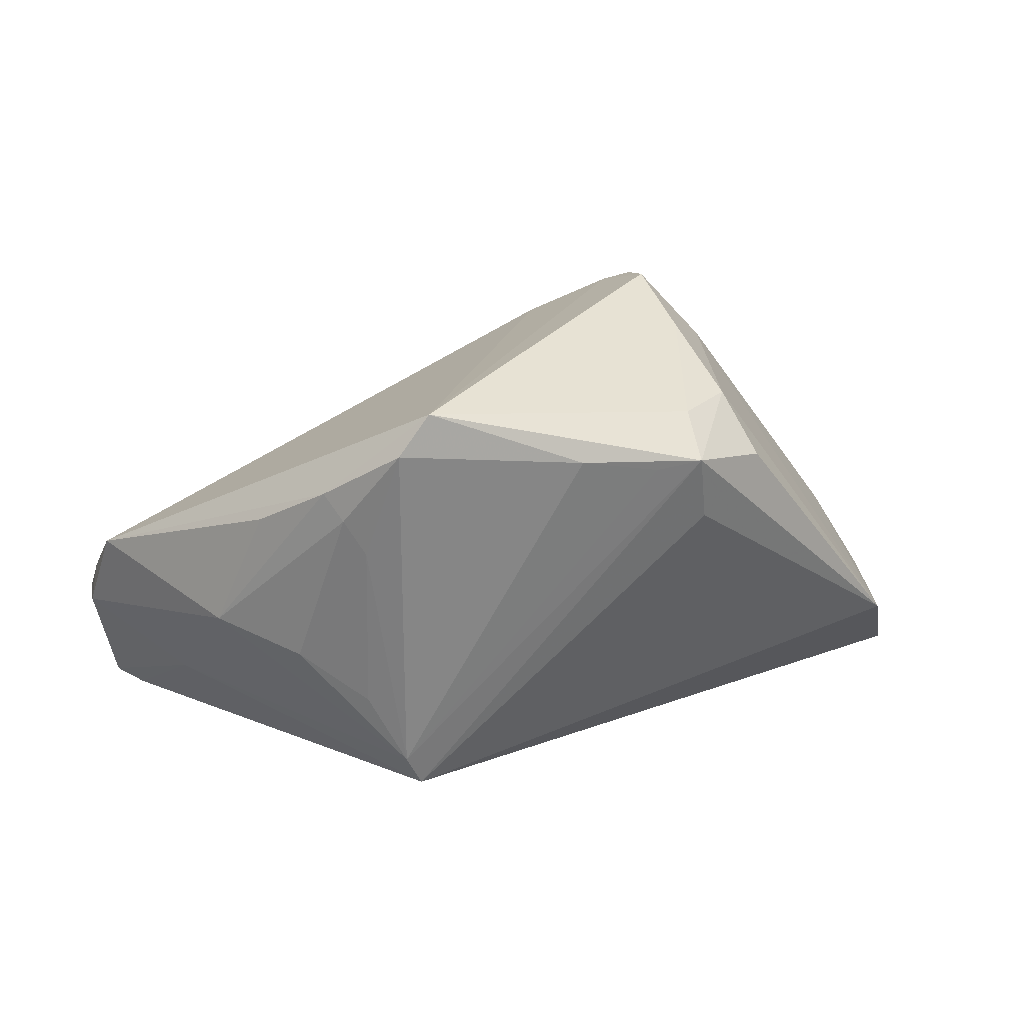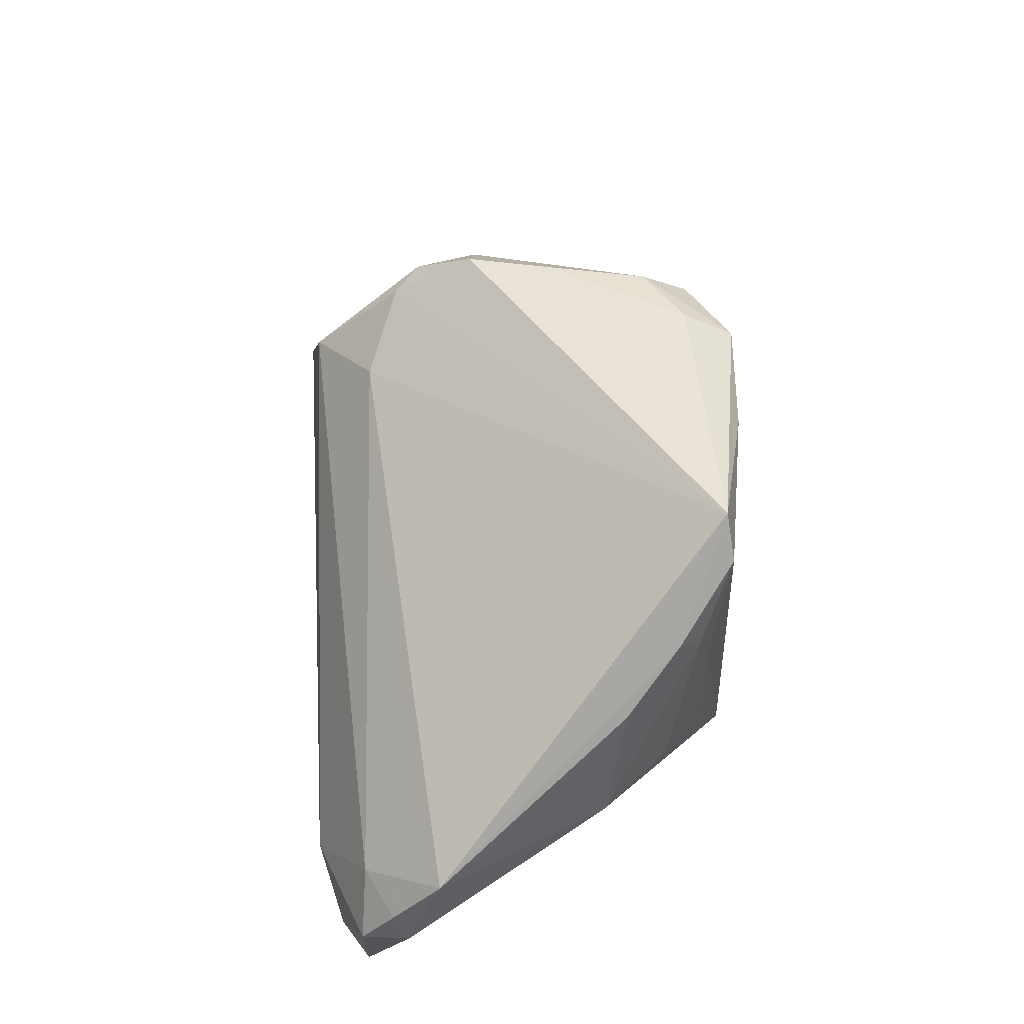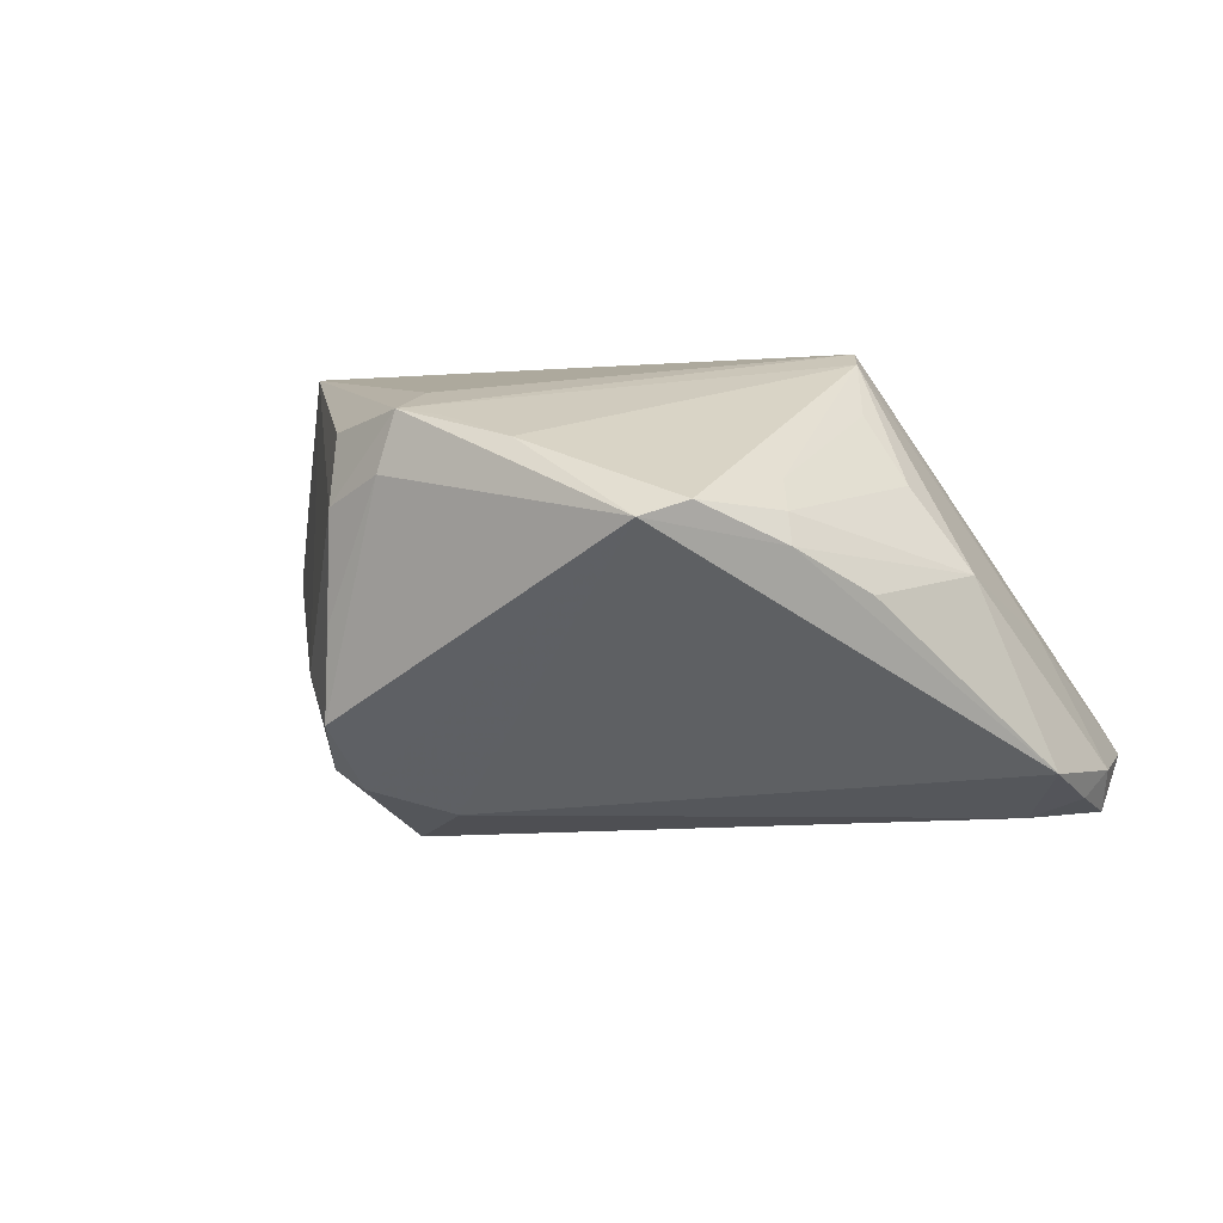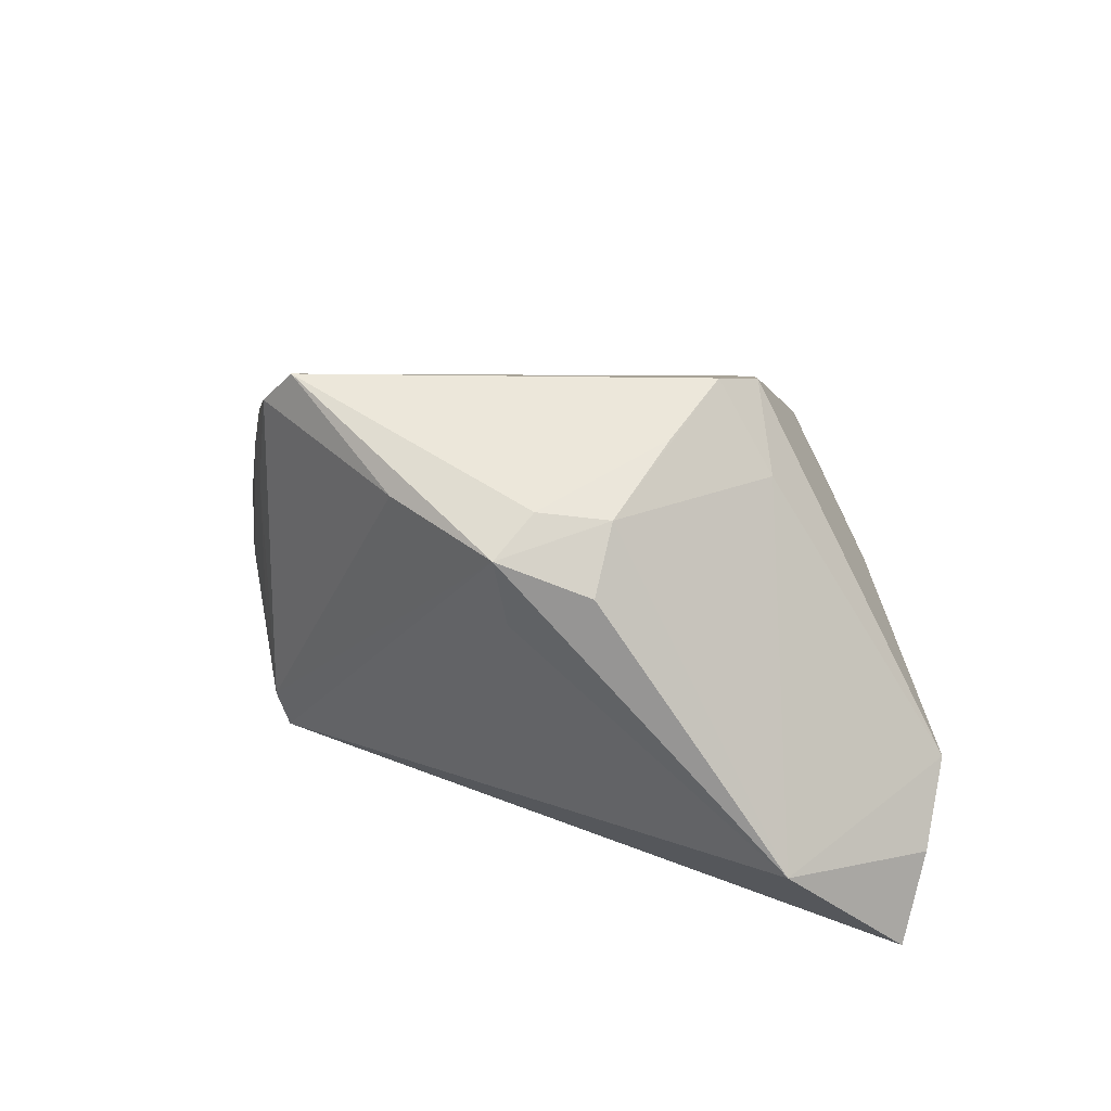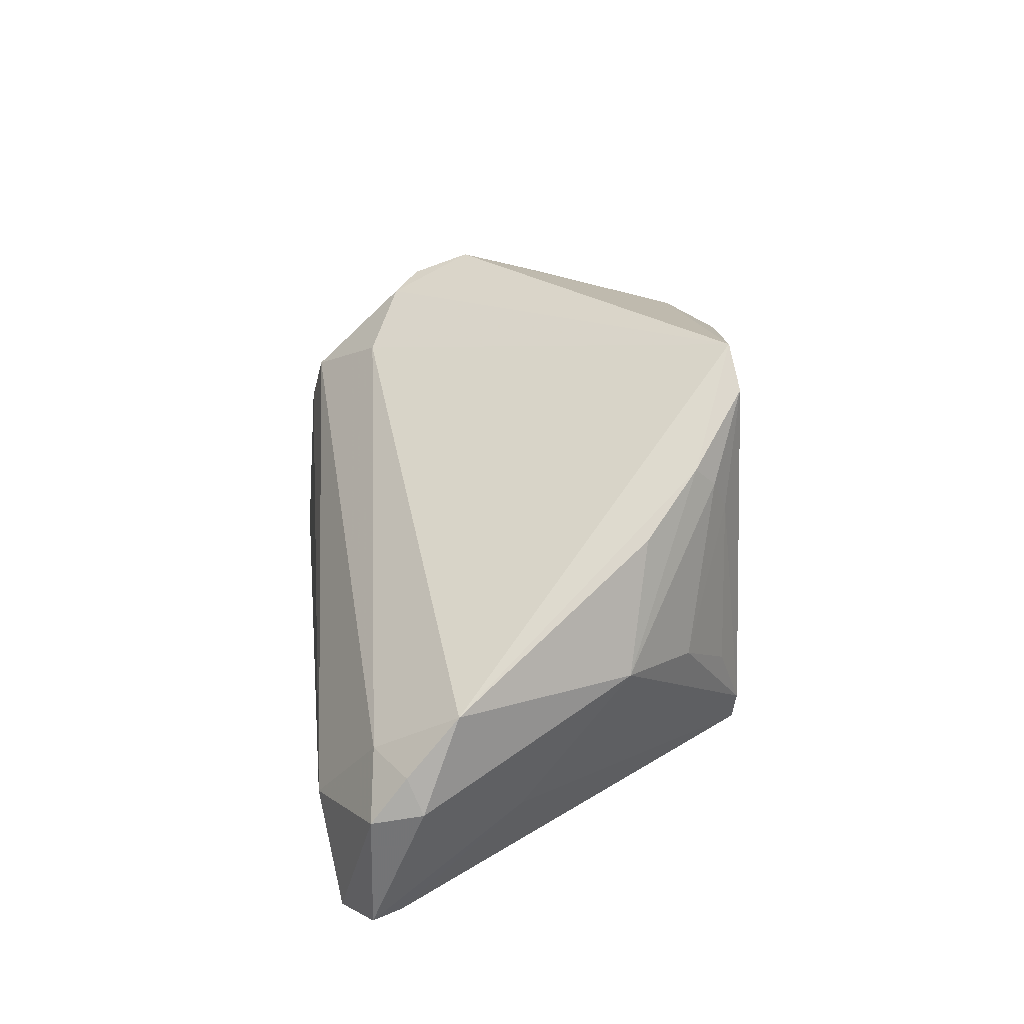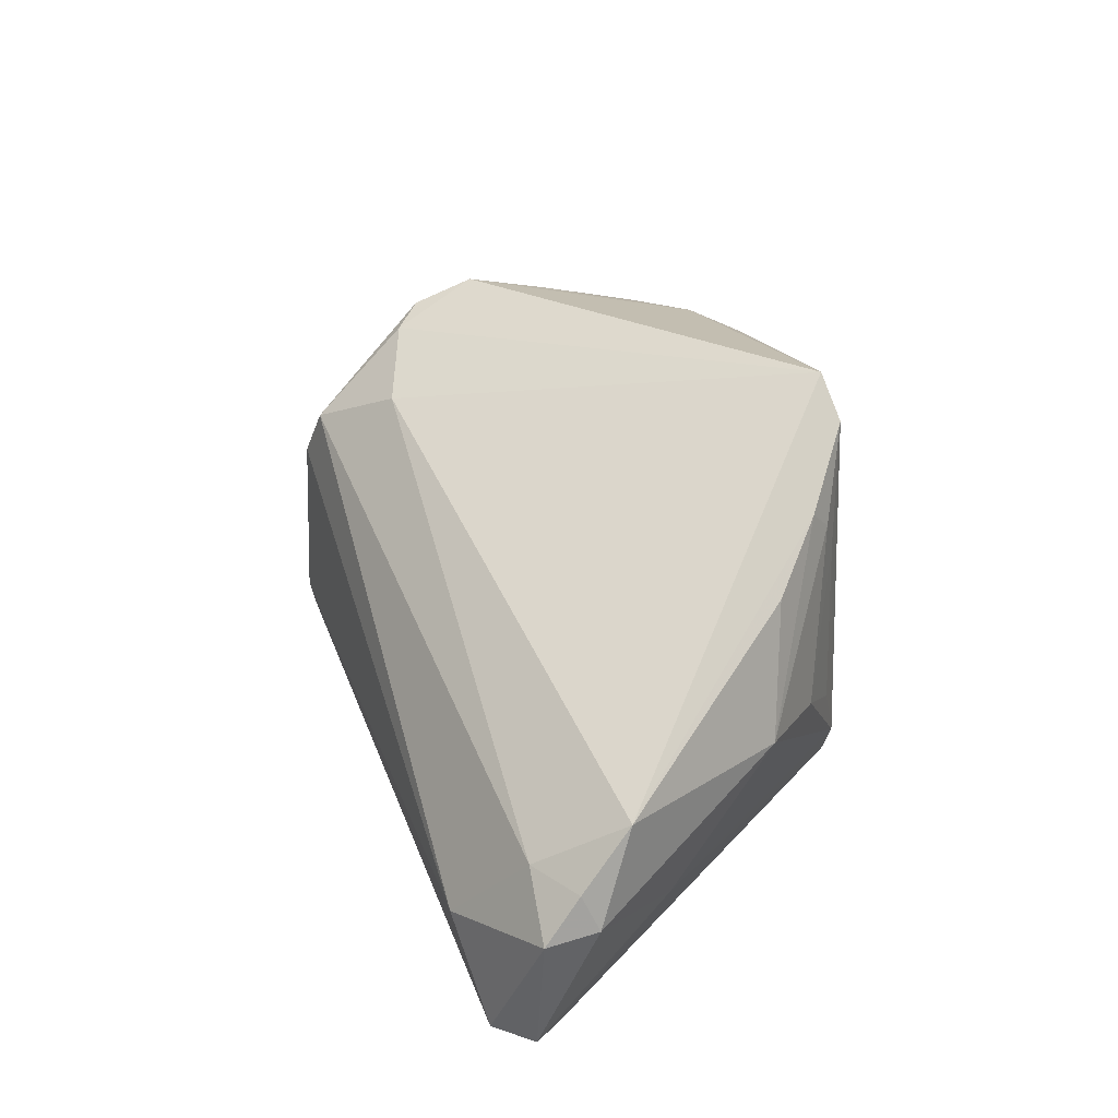
<metadata>
{"format":"obj","ext":"obj","renderer":"f3d","projection":"perspective","resolution":1024,"background":"white","views":[{"elev":30.5,"azim":-17.2,"up":"+Y"},{"elev":59.5,"azim":-89.5,"up":"+Y"},{"elev":23.8,"azim":-153.4,"up":"+Z"},{"elev":34.2,"azim":40.1,"up":"+Y"},{"elev":25.4,"azim":-92.6,"up":"+Y"},{"elev":31.0,"azim":-106.9,"up":"+Y"}]}
</metadata>
<code>
v -0.01933 0.03742 0.02739
v -0.05753 0.004912 -0.008969
v -0.02225 -0.01717 0.02991
v -0.04547 0.003178 0.01282
v -0.05156 -0.02607 -0.02418
v 0.06005 -0.0269 0.003293
v 0.01001 0.02638 0.03054
v 0.05134 -0.01056 0.01765
v -0.02357 0.03262 0.02847
v 0.01739 0.01776 0.02951
v -0.03201 0.02527 0.02196
v 0.021 0.03702 -0.006028
v 0.03199 0.004756 -0.02599
v -0.0001375 0.02909 0.03054
v -0.05239 -0.002186 -0.01944
v 0.03787 -0.02387 -0.02274
v 0.0185 -0.004525 -0.03062
v -0.03628 0.001043 0.02137
v -0.06028 -0.007073 -0.0134
v 0.04862 -0.007214 -0.01587
v 0.02392 0.02953 0.01812
v -0.04918 -0.01292 -0.001036
v -0.03153 -0.02527 0.006381
v 0.05425 -0.02808 -0.008747
v -0.0573 -0.02454 -0.02009
v -0.02848 -0.00411 0.02707
v -0.02427 -0.01278 0.03014
v 0.05832 -0.01666 -0.003408
v 0.02989 0.02658 -0.00578
v -0.03927 0.01897 0.01523
v 0.01902 0.03217 -0.01631
v -0.03019 0.02237 0.02467
v 0.05448 -0.008466 -0.01179
v 0.02663 0.02303 0.02469
v 0.009097 0.02703 -0.01981
v -0.05893 -0.002581 -0.01536
v -0.05966 -0.00846 -0.01985
v 0.01611 0.02679 0.03054
v -0.02492 -0.02427 0.01558
v 0.02029 -0.00393 -0.03021
v 0.01796 0.02143 -0.02778
v -0.02781 0.01811 0.02657
v 0.0209 0.01507 -0.02933
v 0.01668 0.03046 0.02371
v -0.05421 -0.0251 -0.01647
v 0.02226 -0.01015 -0.02928
v 0.02211 0.03386 0.004961
v -0.04461 -0.01337 -0.02696
v -0.04173 -0.02808 -0.02076
v 0.02181 0.03415 -0.01328
v 0.04337 -0.02561 -0.0209
f 6 3 39
f 6 39 23
f 6 23 49
f 6 49 24
f 24 28 6
f 33 28 24
f 33 24 51
f 51 24 49
f 12 1 44
f 44 1 38
f 15 41 48
f 15 48 37
f 2 4 30
f 27 22 3
f 27 4 22
f 27 18 4
f 3 38 27
f 38 7 27
f 10 38 3
f 38 1 14
f 14 7 38
f 14 1 9
f 9 27 14
f 14 27 7
f 45 49 23
f 45 23 39
f 45 39 3
f 45 22 25
f 3 22 45
f 31 1 12
f 5 51 49
f 5 48 17
f 5 45 25
f 49 45 5
f 25 37 5
f 5 37 48
f 51 40 13
f 19 37 25
f 25 22 19
f 19 4 2
f 22 4 19
f 2 15 36
f 15 37 36
f 36 19 2
f 37 19 36
f 4 18 32
f 11 1 2
f 2 30 11
f 9 1 11
f 11 32 9
f 11 30 4
f 4 32 11
f 50 31 12
f 41 31 50
f 33 13 50
f 50 13 41
f 35 41 15
f 35 31 41
f 35 15 2
f 2 1 35
f 1 31 35
f 29 50 12
f 33 50 29
f 8 28 33
f 33 29 8
f 6 28 8
f 8 3 6
f 8 34 38
f 8 10 3
f 38 10 8
f 21 44 38
f 38 34 21
f 21 29 12
f 34 8 21
f 21 8 29
f 46 5 17
f 17 40 46
f 46 40 51
f 33 51 20
f 20 13 33
f 51 13 20
f 41 13 43
f 43 13 40
f 43 40 17
f 17 48 43
f 43 48 41
f 18 27 26
f 12 44 47
f 47 21 12
f 44 21 47
f 51 5 16
f 16 46 51
f 5 46 16
f 42 32 18
f 18 26 42
f 9 32 42
f 42 27 9
f 42 26 27

</code>
